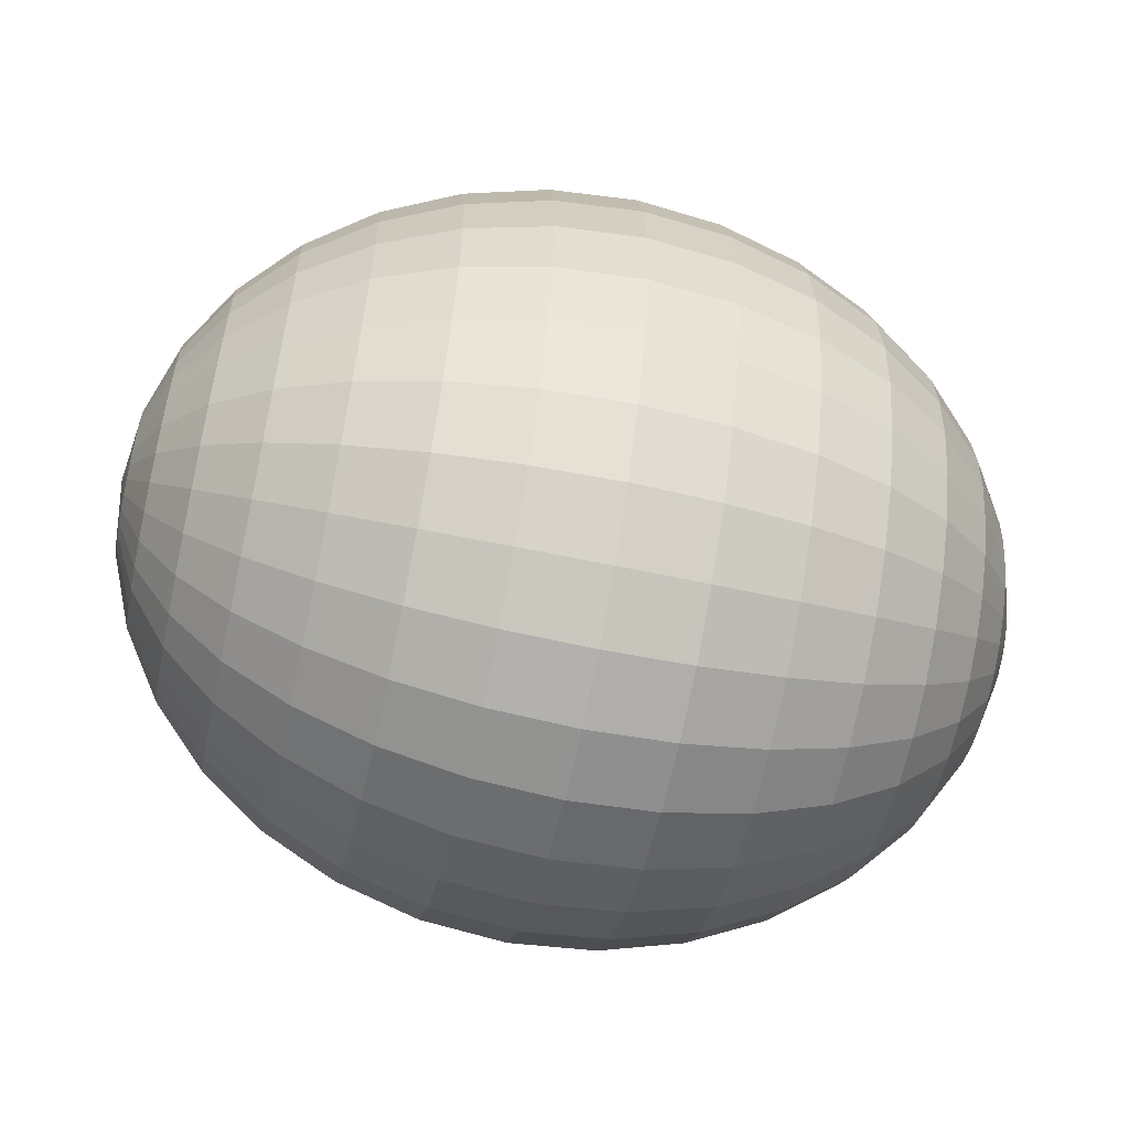
<metadata>
{"format":"obj","ext":"obj","renderer":"f3d","projection":"perspective","resolution":1024,"background":"white","views":[{"elev":-59.9,"azim":-12.4,"up":"+Y"}]}
</metadata>
<code>
o Cabeza.001
v -0.03441 -0 -0.01866
v -0.02299 -0 -0.02793
v -0.008075 -0 -0.03294
v -0 -0 -0.03359
v 0.008074 -0 -0.03294
v 0.02299 -0 -0.02793
v -0.04059 0.001447 -0.006427
v -0.03824 0.002839 -0.01261
v -0.03441 0.004121 -0.0183
v -0.02927 0.005245 -0.02329
v -0.02299 0.006168 -0.02739
v -0.01584 0.006854 -0.03043
v -0.008075 0.007276 -0.03231
v -0 0.007418 -0.03294
v 0.008074 0.007276 -0.03231
v 0.01584 0.006854 -0.03043
v 0.02299 0.006168 -0.02739
v 0.02926 0.005245 -0.02329
v 0.03441 0.004121 -0.0183
v 0.03824 0.002839 -0.01261
v 0.04059 0.001447 -0.006427
v -0.04059 0.002839 -0.006054
v -0.03824 0.005568 -0.01188
v -0.03441 0.008084 -0.01724
v -0.02927 0.01029 -0.02194
v -0.02299 0.0121 -0.0258
v -0.01584 0.01344 -0.02867
v -0.008075 0.01427 -0.03043
v -0 0.01455 -0.03103
v 0.008074 0.01427 -0.03043
v 0.01584 0.01344 -0.02867
v 0.02299 0.0121 -0.0258
v 0.02926 0.01029 -0.02194
v 0.03441 0.008084 -0.01724
v 0.03824 0.005568 -0.01188
v 0.04059 0.002839 -0.006054
v -0.04059 0.004121 -0.005448
v -0.03824 0.008084 -0.01069
v -0.03441 0.01174 -0.01551
v -0.02927 0.01494 -0.01975
v -0.02299 0.01757 -0.02322
v -0.01584 0.01952 -0.0258
v -0.008075 0.02072 -0.02739
v -0 0.02113 -0.02793
v 0.008074 0.02072 -0.02739
v 0.01584 0.01952 -0.0258
v 0.02299 0.01757 -0.02322
v 0.02926 0.01494 -0.01975
v 0.03441 0.01174 -0.01551
v 0.03824 0.008084 -0.01069
v 0.04059 0.004121 -0.005448
v -0.04059 0.005245 -0.004634
v -0.03824 0.01029 -0.009089
v -0.03441 0.01494 -0.0132
v -0.02927 0.01901 -0.01679
v -0.02299 0.02236 -0.01975
v -0.01584 0.02484 -0.02194
v -0.008075 0.02637 -0.02329
v -0 0.02689 -0.02375
v 0.008074 0.02637 -0.02329
v 0.01584 0.02484 -0.02194
v 0.02299 0.02236 -0.01975
v 0.02926 0.01901 -0.01679
v 0.03441 0.01494 -0.0132
v 0.03824 0.01029 -0.009089
v 0.04059 0.005245 -0.004634
v -0.04059 0.006168 -0.003641
v -0.03824 0.0121 -0.007141
v -0.03441 0.01757 -0.01037
v -0.02927 0.02236 -0.0132
v -0.02299 0.02629 -0.01551
v -0.01584 0.02921 -0.01724
v -0.008075 0.03101 -0.0183
v -0 0.03162 -0.01866
v 0.008074 0.03101 -0.0183
v 0.01584 0.02921 -0.01724
v 0.02299 0.02629 -0.01551
v 0.02926 0.02236 -0.0132
v 0.03441 0.01757 -0.01037
v 0.03824 0.0121 -0.007141
v 0.04059 0.006168 -0.003641
v -0.04139 -0 -1e-06
v -0.04059 0.006854 -0.002508
v -0.03824 0.01344 -0.004919
v -0.03441 0.01952 -0.007141
v -0.02927 0.02484 -0.009089
v -0.02299 0.02921 -0.01069
v -0.01584 0.03246 -0.01188
v -0.008075 0.03445 -0.01261
v -0 0.03513 -0.01285
v 0.008074 0.03445 -0.01261
v 0.01584 0.03246 -0.01188
v 0.02299 0.02921 -0.01069
v 0.02926 0.02484 -0.009089
v 0.03441 0.01952 -0.007141
v 0.03824 0.01344 -0.004919
v 0.04059 0.006854 -0.002508
v -0.04059 0.007276 -0.001279
v -0.03824 0.01427 -0.002508
v -0.03441 0.02072 -0.003641
v -0.02927 0.02637 -0.004634
v -0.02299 0.03101 -0.005448
v -0.01584 0.03445 -0.006054
v -0.008075 0.03658 -0.006427
v -0 0.03729 -0.006553
v 0.008074 0.03658 -0.006427
v 0.01584 0.03445 -0.006054
v 0.02299 0.03101 -0.005448
v 0.02926 0.02637 -0.004634
v 0.03441 0.02072 -0.003641
v 0.03824 0.01427 -0.002508
v 0.04059 0.007276 -0.001279
v -0.04059 0.007418 -1e-06
v -0.03824 0.01455 -1e-06
v -0.03441 0.02113 -1e-06
v -0.02927 0.02689 -1e-06
v -0.02299 0.03162 -1e-06
v -0.01584 0.03513 -1e-06
v -0.008075 0.03729 -1e-06
v -0 0.03803 -1e-06
v 0.008074 0.03729 -1e-06
v 0.01584 0.03513 -1e-06
v 0.02299 0.03162 -1e-06
v 0.02926 0.02689 -1e-06
v 0.03441 0.02113 -1e-06
v 0.03824 0.01455 -1e-06
v 0.04059 0.007418 -1e-06
v -0.04059 0.007276 0.001278
v -0.03824 0.01427 0.002507
v -0.03441 0.02072 0.00364
v -0.02927 0.02637 0.004633
v -0.02299 0.03101 0.005448
v -0.01584 0.03445 0.006053
v -0.008075 0.03658 0.006426
v -0 0.03729 0.006552
v 0.008074 0.03658 0.006426
v 0.01584 0.03445 0.006053
v 0.02299 0.03101 0.005448
v 0.02926 0.02637 0.004633
v 0.03441 0.02072 0.00364
v 0.03824 0.01427 0.002507
v 0.04059 0.007276 0.001278
v -0.04059 0.006854 0.002507
v -0.03824 0.01344 0.004918
v -0.03441 0.01952 0.00714
v -0.02927 0.02484 0.009088
v -0.02299 0.02921 0.01069
v -0.01584 0.03246 0.01187
v -0.008075 0.03445 0.0126
v -0 0.03513 0.01285
v 0.008074 0.03445 0.0126
v 0.01584 0.03246 0.01187
v 0.02299 0.02921 0.01069
v 0.02926 0.02484 0.009088
v 0.03441 0.01952 0.00714
v 0.03824 0.01344 0.004918
v 0.04059 0.006854 0.002507
v -0.04059 0.006168 0.00364
v -0.03824 0.0121 0.00714
v -0.03441 0.01757 0.01037
v -0.02927 0.02236 0.01319
v -0.02299 0.02629 0.01551
v -0.01584 0.02921 0.01724
v -0.008075 0.03101 0.0183
v -0 0.03162 0.01866
v 0.008074 0.03101 0.0183
v 0.01584 0.02921 0.01724
v 0.02299 0.02629 0.01551
v 0.02926 0.02236 0.01319
v 0.03441 0.01757 0.01037
v 0.03824 0.0121 0.00714
v 0.04059 0.006168 0.00364
v -0.04059 0.005245 0.004633
v -0.03824 0.01029 0.009088
v -0.03441 0.01494 0.01319
v -0.02927 0.01901 0.01679
v -0.02299 0.02236 0.01975
v -0.01584 0.02484 0.02194
v -0.008075 0.02637 0.02329
v -0 0.02689 0.02375
v 0.008074 0.02637 0.02329
v 0.01584 0.02484 0.02194
v 0.02299 0.02236 0.01975
v 0.02926 0.01901 0.01679
v 0.03441 0.01494 0.01319
v 0.03824 0.01029 0.009088
v 0.04059 0.005245 0.004633
v -0.04059 0.004121 0.005448
v -0.03824 0.008084 0.01069
v -0.03441 0.01174 0.01551
v -0.02927 0.01494 0.01975
v -0.02299 0.01757 0.02322
v -0.01584 0.01952 0.0258
v -0.008075 0.02072 0.02739
v -0 0.02113 0.02792
v 0.008074 0.02072 0.02739
v 0.01584 0.01952 0.0258
v 0.02299 0.01757 0.02322
v 0.02926 0.01494 0.01975
v 0.03441 0.01174 0.01551
v 0.03824 0.008084 0.01069
v 0.04059 0.004121 0.005448
v -0.04059 0.002839 0.006053
v -0.03824 0.005568 0.01187
v -0.03441 0.008084 0.01724
v -0.02927 0.01029 0.02194
v -0.02299 0.0121 0.0258
v -0.01584 0.01344 0.02867
v -0.008075 0.01427 0.03043
v -0 0.01455 0.03103
v 0.008074 0.01427 0.03043
v 0.01584 0.01344 0.02867
v 0.02299 0.0121 0.0258
v 0.02926 0.01029 0.02194
v 0.03441 0.008084 0.01724
v 0.03824 0.005568 0.01187
v 0.04059 0.002839 0.006053
v -0.04059 0.001447 0.006426
v -0.03824 0.002839 0.0126
v -0.03441 0.004121 0.0183
v -0.02927 0.005245 0.02329
v -0.02299 0.006168 0.02739
v -0.01584 0.006854 0.03043
v -0.008075 0.007276 0.03231
v -0 0.007418 0.03294
v 0.008074 0.007276 0.03231
v 0.01584 0.006854 0.03043
v 0.02299 0.006168 0.02739
v 0.02926 0.005245 0.02329
v 0.03441 0.004121 0.0183
v 0.03824 0.002839 0.0126
v 0.04059 0.001447 0.006426
v -0.04059 -0 0.006552
v -0.03824 -0 0.01285
v -0.03441 -0 0.01866
v -0.02927 -0 0.02375
v -0.02299 -0 0.02792
v -0.01584 -0 0.03103
v -0.008075 -0 0.03294
v -0 -0 0.03358
v 0.008074 -0 0.03294
v 0.01584 -0 0.03103
v 0.02299 -0 0.02792
v 0.02926 -0 0.02375
v 0.03441 -0 0.01866
v 0.03824 -0 0.01285
v 0.04059 -0 0.006552
v -0.04059 -0.001447 0.006426
v -0.03824 -0.002839 0.0126
v -0.03441 -0.004122 0.0183
v -0.02927 -0.005245 0.02329
v -0.02299 -0.006168 0.02739
v -0.01584 -0.006854 0.03043
v -0.008075 -0.007276 0.03231
v -0 -0.007418 0.03294
v 0.008074 -0.007276 0.03231
v 0.01584 -0.006854 0.03043
v 0.02299 -0.006168 0.02739
v 0.02926 -0.005246 0.02329
v 0.03441 -0.004122 0.0183
v 0.03824 -0.002839 0.0126
v 0.04059 -0.001447 0.006426
v -0.04059 -0.002839 0.006053
v -0.03824 -0.005568 0.01187
v -0.03441 -0.008084 0.01724
v -0.02927 -0.01029 0.02194
v -0.02299 -0.0121 0.0258
v -0.01584 -0.01344 0.02867
v -0.008075 -0.01427 0.03043
v -0 -0.01455 0.03103
v 0.008074 -0.01427 0.03043
v 0.01584 -0.01344 0.02867
v 0.02299 -0.0121 0.0258
v 0.02926 -0.01029 0.02194
v 0.03441 -0.008084 0.01724
v 0.03824 -0.005568 0.01187
v 0.04059 -0.002839 0.006053
v -0.04059 -0.004122 0.005448
v -0.03824 -0.008084 0.01069
v -0.03441 -0.01174 0.01551
v -0.02927 -0.01494 0.01975
v -0.02299 -0.01757 0.02322
v -0.01584 -0.01952 0.0258
v -0.008075 -0.02072 0.02739
v -0 -0.02113 0.02792
v 0.008074 -0.02072 0.02739
v 0.01584 -0.01952 0.0258
v 0.02299 -0.01757 0.02322
v 0.02926 -0.01494 0.01975
v 0.03441 -0.01174 0.01551
v 0.03824 -0.008084 0.01069
v 0.04059 -0.004122 0.005448
v -0.04059 -0.005245 0.004633
v -0.03824 -0.01029 0.009088
v -0.03441 -0.01494 0.01319
v -0.02927 -0.01901 0.01679
v -0.02299 -0.02236 0.01975
v -0.01584 -0.02484 0.02194
v -0.008075 -0.02637 0.02329
v -0 -0.02689 0.02375
v 0.008074 -0.02637 0.02329
v 0.01584 -0.02484 0.02194
v 0.02299 -0.02236 0.01975
v 0.02926 -0.01901 0.01679
v 0.03441 -0.01494 0.01319
v 0.03824 -0.01029 0.009088
v 0.04059 -0.005246 0.004633
v 0.04139 -0 -1e-06
v -0.04059 -0.006168 0.00364
v -0.03824 -0.0121 0.00714
v -0.03441 -0.01757 0.01037
v -0.02927 -0.02236 0.01319
v -0.02299 -0.02629 0.01551
v -0.01584 -0.02921 0.01724
v -0.008075 -0.03101 0.0183
v -0 -0.03162 0.01866
v 0.008074 -0.03101 0.0183
v 0.01584 -0.02921 0.01724
v 0.02299 -0.02629 0.01551
v 0.02926 -0.02236 0.01319
v 0.03441 -0.01757 0.01037
v 0.03824 -0.0121 0.00714
v 0.04059 -0.006168 0.00364
v -0.04059 -0.006854 0.002507
v -0.03824 -0.01344 0.004918
v -0.03441 -0.01952 0.00714
v -0.02927 -0.02484 0.009088
v -0.02299 -0.02921 0.01069
v -0.01584 -0.03246 0.01187
v -0.008075 -0.03445 0.0126
v -0 -0.03513 0.01285
v 0.008074 -0.03445 0.0126
v 0.01584 -0.03246 0.01187
v 0.02299 -0.02921 0.01069
v 0.02926 -0.02484 0.009088
v 0.03441 -0.01952 0.00714
v 0.03824 -0.01344 0.004918
v 0.04059 -0.006854 0.002507
v -0.04059 -0.007276 0.001278
v -0.03824 -0.01427 0.002507
v -0.03441 -0.02072 0.00364
v -0.02927 -0.02637 0.004633
v -0.02299 -0.03101 0.005448
v -0.01584 -0.03445 0.006053
v -0.008075 -0.03658 0.006426
v -0 -0.03729 0.006552
v 0.008074 -0.03658 0.006426
v 0.01584 -0.03445 0.006053
v 0.02299 -0.03101 0.005448
v 0.02926 -0.02637 0.004633
v 0.03441 -0.02072 0.00364
v 0.03824 -0.01427 0.002507
v 0.04059 -0.007276 0.001278
v -0.04059 -0.007418 -1e-06
v -0.03824 -0.01455 -1e-06
v -0.03441 -0.02113 -1e-06
v -0.02927 -0.02689 -1e-06
v -0.02299 -0.03162 -1e-06
v -0.01584 -0.03513 -1e-06
v -0.008075 -0.03729 -1e-06
v -0 -0.03803 -1e-06
v 0.008074 -0.03729 -1e-06
v 0.01584 -0.03513 -1e-06
v 0.02299 -0.03162 -1e-06
v 0.02926 -0.02689 -1e-06
v 0.03441 -0.02113 -1e-06
v 0.03824 -0.01455 -1e-06
v 0.04059 -0.007418 -1e-06
v -0.04059 -0.007276 -0.001279
v -0.03824 -0.01427 -0.002508
v -0.03441 -0.02072 -0.003641
v -0.02927 -0.02637 -0.004634
v -0.02299 -0.03101 -0.005448
v -0.01584 -0.03445 -0.006054
v -0.008075 -0.03658 -0.006427
v -0 -0.03729 -0.006553
v 0.008074 -0.03658 -0.006427
v 0.01584 -0.03445 -0.006054
v 0.02299 -0.03101 -0.005448
v 0.02926 -0.02637 -0.004634
v 0.03441 -0.02072 -0.003641
v 0.03824 -0.01427 -0.002508
v 0.04059 -0.007276 -0.001279
v -0.04059 -0.006854 -0.002508
v -0.03824 -0.01344 -0.004919
v -0.03441 -0.01952 -0.007141
v -0.02927 -0.02484 -0.009089
v -0.02299 -0.02921 -0.01069
v -0.01584 -0.03246 -0.01188
v -0.008075 -0.03445 -0.01261
v -0 -0.03513 -0.01285
v 0.008074 -0.03445 -0.01261
v 0.01584 -0.03246 -0.01188
v 0.02299 -0.02921 -0.01069
v 0.02926 -0.02484 -0.009089
v 0.03441 -0.01952 -0.007141
v 0.03824 -0.01344 -0.004919
v 0.04059 -0.006854 -0.002508
v -0.04059 -0.006168 -0.003641
v -0.03824 -0.0121 -0.007141
v -0.03441 -0.01757 -0.01037
v -0.02927 -0.02236 -0.0132
v -0.02299 -0.02629 -0.01551
v -0.01584 -0.02921 -0.01724
v -0.008075 -0.03101 -0.0183
v -0 -0.03162 -0.01866
v 0.008074 -0.03101 -0.0183
v 0.01584 -0.02921 -0.01724
v 0.02299 -0.02629 -0.01551
v 0.02926 -0.02236 -0.0132
v 0.03441 -0.01757 -0.01037
v 0.03824 -0.0121 -0.007141
v 0.04059 -0.006168 -0.003641
v -0.04059 -0.005245 -0.004634
v -0.03824 -0.01029 -0.009089
v -0.03441 -0.01494 -0.0132
v -0.02927 -0.01901 -0.01679
v -0.02299 -0.02236 -0.01975
v -0.01584 -0.02484 -0.02194
v -0.008075 -0.02637 -0.02329
v -0 -0.02689 -0.02375
v 0.008074 -0.02637 -0.02329
v 0.01584 -0.02484 -0.02194
v 0.02299 -0.02236 -0.01975
v 0.02926 -0.01901 -0.01679
v 0.03441 -0.01494 -0.0132
v 0.03824 -0.01029 -0.009089
v 0.04059 -0.005246 -0.004634
v -0.04059 -0.004122 -0.005448
v -0.03824 -0.008084 -0.01069
v -0.03441 -0.01174 -0.01551
v -0.02927 -0.01494 -0.01975
v -0.02299 -0.01757 -0.02322
v -0.01584 -0.01952 -0.0258
v -0.008075 -0.02072 -0.02739
v -0 -0.02113 -0.02793
v 0.008074 -0.02072 -0.02739
v 0.01584 -0.01952 -0.0258
v 0.02299 -0.01757 -0.02322
v 0.02926 -0.01494 -0.01975
v 0.03441 -0.01174 -0.01551
v 0.03824 -0.008084 -0.01069
v 0.04059 -0.004122 -0.005448
v -0.04059 -0.002839 -0.006054
v -0.03824 -0.005568 -0.01188
v -0.03441 -0.008084 -0.01724
v -0.02927 -0.01029 -0.02194
v -0.02299 -0.0121 -0.0258
v -0.01584 -0.01344 -0.02867
v -0.008075 -0.01427 -0.03043
v -0 -0.01455 -0.03103
v 0.008074 -0.01427 -0.03043
v 0.01584 -0.01344 -0.02867
v 0.02299 -0.0121 -0.0258
v 0.02926 -0.01029 -0.02194
v 0.03441 -0.008084 -0.01724
v 0.03824 -0.005568 -0.01188
v 0.04059 -0.002839 -0.006054
v -0.04059 -0.001447 -0.006427
v -0.03824 -0.002839 -0.01261
v -0.03441 -0.004122 -0.0183
v -0.02927 -0.005245 -0.02329
v -0.02299 -0.006168 -0.02739
v -0.01584 -0.006854 -0.03043
v -0.008075 -0.007276 -0.03231
v -0 -0.007418 -0.03294
v 0.008074 -0.007276 -0.03231
v 0.01584 -0.006854 -0.03043
v 0.02299 -0.006168 -0.02739
v 0.02926 -0.005246 -0.02329
v 0.03441 -0.004122 -0.0183
v 0.03824 -0.002839 -0.01261
v 0.04059 -0.001447 -0.006427
v -0.04059 -0 -0.006553
v -0.03824 -0 -0.01285
v -0.02927 -0 -0.02375
v -0.01584 -0 -0.03103
v 0.01584 -0 -0.03103
v 0.02926 -0 -0.02375
v 0.03441 -0 -0.01866
v 0.03824 -0 -0.01285
v 0.04059 -0 -0.006553
f 2 476 10 11
f 480 479 18 19
f 477 2 11 12
f 481 480 19 20
f 3 477 12 13
f 482 481 20 21
f 4 3 13 14
f 474 82 7
f 308 482 21
f 5 4 14 15
f 475 474 7 8
f 478 5 15 16
f 1 475 8 9
f 6 478 16 17
f 476 1 9 10
f 479 6 17 18
f 17 16 31 32
f 10 9 24 25
f 18 17 32 33
f 11 10 25 26
f 19 18 33 34
f 12 11 26 27
f 20 19 34 35
f 13 12 27 28
f 21 20 35 36
f 14 13 28 29
f 7 82 22
f 308 21 36
f 15 14 29 30
f 8 7 22 23
f 16 15 30 31
f 9 8 23 24
f 36 35 50 51
f 29 28 43 44
f 22 82 37
f 308 36 51
f 30 29 44 45
f 23 22 37 38
f 31 30 45 46
f 24 23 38 39
f 32 31 46 47
f 25 24 39 40
f 33 32 47 48
f 26 25 40 41
f 34 33 48 49
f 27 26 41 42
f 35 34 49 50
f 28 27 42 43
f 48 47 62 63
f 41 40 55 56
f 49 48 63 64
f 42 41 56 57
f 50 49 64 65
f 43 42 57 58
f 51 50 65 66
f 44 43 58 59
f 37 82 52
f 308 51 66
f 45 44 59 60
f 38 37 52 53
f 46 45 60 61
f 39 38 53 54
f 47 46 61 62
f 40 39 54 55
f 52 82 67
f 308 66 81
f 60 59 74 75
f 53 52 67 68
f 61 60 75 76
f 54 53 68 69
f 62 61 76 77
f 55 54 69 70
f 63 62 77 78
f 56 55 70 71
f 64 63 78 79
f 57 56 71 72
f 65 64 79 80
f 58 57 72 73
f 66 65 80 81
f 59 58 73 74
f 71 70 86 87
f 79 78 94 95
f 72 71 87 88
f 80 79 95 96
f 73 72 88 89
f 81 80 96 97
f 74 73 89 90
f 67 82 83
f 308 81 97
f 75 74 90 91
f 68 67 83 84
f 76 75 91 92
f 69 68 84 85
f 77 76 92 93
f 70 69 85 86
f 78 77 93 94
f 91 90 105 106
f 84 83 98 99
f 92 91 106 107
f 85 84 99 100
f 93 92 107 108
f 86 85 100 101
f 94 93 108 109
f 87 86 101 102
f 95 94 109 110
f 88 87 102 103
f 96 95 110 111
f 89 88 103 104
f 97 96 111 112
f 90 89 104 105
f 83 82 98
f 308 97 112
f 110 109 124 125
f 103 102 117 118
f 111 110 125 126
f 104 103 118 119
f 112 111 126 127
f 105 104 119 120
f 98 82 113
f 308 112 127
f 106 105 120 121
f 99 98 113 114
f 107 106 121 122
f 100 99 114 115
f 108 107 122 123
f 101 100 115 116
f 109 108 123 124
f 102 101 116 117
f 114 113 128 129
f 122 121 136 137
f 115 114 129 130
f 123 122 137 138
f 116 115 130 131
f 124 123 138 139
f 117 116 131 132
f 125 124 139 140
f 118 117 132 133
f 126 125 140 141
f 119 118 133 134
f 127 126 141 142
f 120 119 134 135
f 113 82 128
f 308 127 142
f 121 120 135 136
f 133 132 147 148
f 141 140 155 156
f 134 133 148 149
f 142 141 156 157
f 135 134 149 150
f 128 82 143
f 308 142 157
f 136 135 150 151
f 129 128 143 144
f 137 136 151 152
f 130 129 144 145
f 138 137 152 153
f 131 130 145 146
f 139 138 153 154
f 132 131 146 147
f 140 139 154 155
f 146 145 160 161
f 154 153 168 169
f 147 146 161 162
f 155 154 169 170
f 148 147 162 163
f 156 155 170 171
f 149 148 163 164
f 157 156 171 172
f 150 149 164 165
f 143 82 158
f 308 157 172
f 151 150 165 166
f 144 143 158 159
f 152 151 166 167
f 145 144 159 160
f 153 152 167 168
f 165 164 179 180
f 158 82 173
f 308 172 187
f 166 165 180 181
f 159 158 173 174
f 167 166 181 182
f 160 159 174 175
f 168 167 182 183
f 161 160 175 176
f 169 168 183 184
f 162 161 176 177
f 170 169 184 185
f 163 162 177 178
f 171 170 185 186
f 164 163 178 179
f 172 171 186 187
f 184 183 198 199
f 177 176 191 192
f 185 184 199 200
f 178 177 192 193
f 186 185 200 201
f 179 178 193 194
f 187 186 201 202
f 180 179 194 195
f 173 82 188
f 308 187 202
f 181 180 195 196
f 174 173 188 189
f 182 181 196 197
f 175 174 189 190
f 183 182 197 198
f 176 175 190 191
f 188 82 203
f 308 202 217
f 196 195 210 211
f 189 188 203 204
f 197 196 211 212
f 190 189 204 205
f 198 197 212 213
f 191 190 205 206
f 199 198 213 214
f 192 191 206 207
f 200 199 214 215
f 193 192 207 208
f 201 200 215 216
f 194 193 208 209
f 202 201 216 217
f 195 194 209 210
f 207 206 221 222
f 215 214 229 230
f 208 207 222 223
f 216 215 230 231
f 209 208 223 224
f 217 216 231 232
f 210 209 224 225
f 203 82 218
f 308 217 232
f 211 210 225 226
f 204 203 218 219
f 212 211 226 227
f 205 204 219 220
f 213 212 227 228
f 206 205 220 221
f 214 213 228 229
f 226 225 240 241
f 219 218 233 234
f 227 226 241 242
f 220 219 234 235
f 228 227 242 243
f 221 220 235 236
f 229 228 243 244
f 222 221 236 237
f 230 229 244 245
f 223 222 237 238
f 231 230 245 246
f 224 223 238 239
f 232 231 246 247
f 225 224 239 240
f 218 82 233
f 308 232 247
f 245 244 259 260
f 238 237 252 253
f 246 245 260 261
f 239 238 253 254
f 247 246 261 262
f 240 239 254 255
f 233 82 248
f 308 247 262
f 241 240 255 256
f 234 233 248 249
f 242 241 256 257
f 235 234 249 250
f 243 242 257 258
f 236 235 250 251
f 244 243 258 259
f 237 236 251 252
f 257 256 271 272
f 250 249 264 265
f 258 257 272 273
f 251 250 265 266
f 259 258 273 274
f 252 251 266 267
f 260 259 274 275
f 253 252 267 268
f 261 260 275 276
f 254 253 268 269
f 262 261 276 277
f 255 254 269 270
f 248 82 263
f 308 262 277
f 256 255 270 271
f 249 248 263 264
f 276 275 290 291
f 269 268 283 284
f 277 276 291 292
f 270 269 284 285
f 263 82 278
f 308 277 292
f 271 270 285 286
f 264 263 278 279
f 272 271 286 287
f 265 264 279 280
f 273 272 287 288
f 266 265 280 281
f 274 273 288 289
f 267 266 281 282
f 275 274 289 290
f 268 267 282 283
f 280 279 294 295
f 288 287 302 303
f 281 280 295 296
f 289 288 303 304
f 282 281 296 297
f 290 289 304 305
f 283 282 297 298
f 291 290 305 306
f 284 283 298 299
f 292 291 306 307
f 285 284 299 300
f 278 82 293
f 308 292 307
f 286 285 300 301
f 279 278 293 294
f 287 286 301 302
f 299 298 314 315
f 307 306 322 323
f 300 299 315 316
f 293 82 309
f 308 307 323
f 301 300 316 317
f 294 293 309 310
f 302 301 317 318
f 295 294 310 311
f 303 302 318 319
f 296 295 311 312
f 304 303 319 320
f 297 296 312 313
f 305 304 320 321
f 298 297 313 314
f 306 305 321 322
f 319 318 333 334
f 312 311 326 327
f 320 319 334 335
f 313 312 327 328
f 321 320 335 336
f 314 313 328 329
f 322 321 336 337
f 315 314 329 330
f 323 322 337 338
f 316 315 330 331
f 309 82 324
f 308 323 338
f 317 316 331 332
f 310 309 324 325
f 318 317 332 333
f 311 310 325 326
f 338 337 352 353
f 331 330 345 346
f 324 82 339
f 308 338 353
f 332 331 346 347
f 325 324 339 340
f 333 332 347 348
f 326 325 340 341
f 334 333 348 349
f 327 326 341 342
f 335 334 349 350
f 328 327 342 343
f 336 335 350 351
f 329 328 343 344
f 337 336 351 352
f 330 329 344 345
f 342 341 356 357
f 350 349 364 365
f 343 342 357 358
f 351 350 365 366
f 344 343 358 359
f 352 351 366 367
f 345 344 359 360
f 353 352 367 368
f 346 345 360 361
f 339 82 354
f 308 353 368
f 347 346 361 362
f 340 339 354 355
f 348 347 362 363
f 341 340 355 356
f 349 348 363 364
f 361 360 375 376
f 354 82 369
f 308 368 383
f 362 361 376 377
f 355 354 369 370
f 363 362 377 378
f 356 355 370 371
f 364 363 378 379
f 357 356 371 372
f 365 364 379 380
f 358 357 372 373
f 366 365 380 381
f 359 358 373 374
f 367 366 381 382
f 360 359 374 375
f 368 367 382 383
f 380 379 394 395
f 373 372 387 388
f 381 380 395 396
f 374 373 388 389
f 382 381 396 397
f 375 374 389 390
f 383 382 397 398
f 376 375 390 391
f 369 82 384
f 308 383 398
f 377 376 391 392
f 370 369 384 385
f 378 377 392 393
f 371 370 385 386
f 379 378 393 394
f 372 371 386 387
f 308 398 413
f 392 391 406 407
f 385 384 399 400
f 393 392 407 408
f 386 385 400 401
f 394 393 408 409
f 387 386 401 402
f 395 394 409 410
f 388 387 402 403
f 396 395 410 411
f 389 388 403 404
f 397 396 411 412
f 390 389 404 405
f 398 397 412 413
f 391 390 405 406
f 384 82 399
f 411 410 425 426
f 404 403 418 419
f 412 411 426 427
f 405 404 419 420
f 413 412 427 428
f 406 405 420 421
f 399 82 414
f 308 413 428
f 407 406 421 422
f 400 399 414 415
f 408 407 422 423
f 401 400 415 416
f 409 408 423 424
f 402 401 416 417
f 410 409 424 425
f 403 402 417 418
f 415 414 429 430
f 423 422 437 438
f 416 415 430 431
f 424 423 438 439
f 417 416 431 432
f 425 424 439 440
f 418 417 432 433
f 426 425 440 441
f 419 418 433 434
f 427 426 441 442
f 420 419 434 435
f 428 427 442 443
f 421 420 435 436
f 414 82 429
f 308 428 443
f 422 421 436 437
f 434 433 448 449
f 442 441 456 457
f 435 434 449 450
f 443 442 457 458
f 436 435 450 451
f 429 82 444
f 308 443 458
f 437 436 451 452
f 430 429 444 445
f 438 437 452 453
f 431 430 445 446
f 439 438 453 454
f 432 431 446 447
f 440 439 454 455
f 433 432 447 448
f 441 440 455 456
f 453 452 467 468
f 446 445 460 461
f 454 453 468 469
f 447 446 461 462
f 455 454 469 470
f 448 447 462 463
f 456 455 470 471
f 449 448 463 464
f 457 456 471 472
f 450 449 464 465
f 458 457 472 473
f 451 450 465 466
f 444 82 459
f 308 458 473
f 452 451 466 467
f 445 444 459 460
f 472 471 480 481
f 465 464 477 3
f 473 472 481 482
f 466 465 3 4
f 459 82 474
f 308 473 482
f 467 466 4 5
f 460 459 474 475
f 468 467 5 478
f 461 460 475 1
f 469 468 478 6
f 462 461 1 476
f 470 469 6 479
f 463 462 476 2
f 471 470 479 480
f 464 463 2 477

</code>
